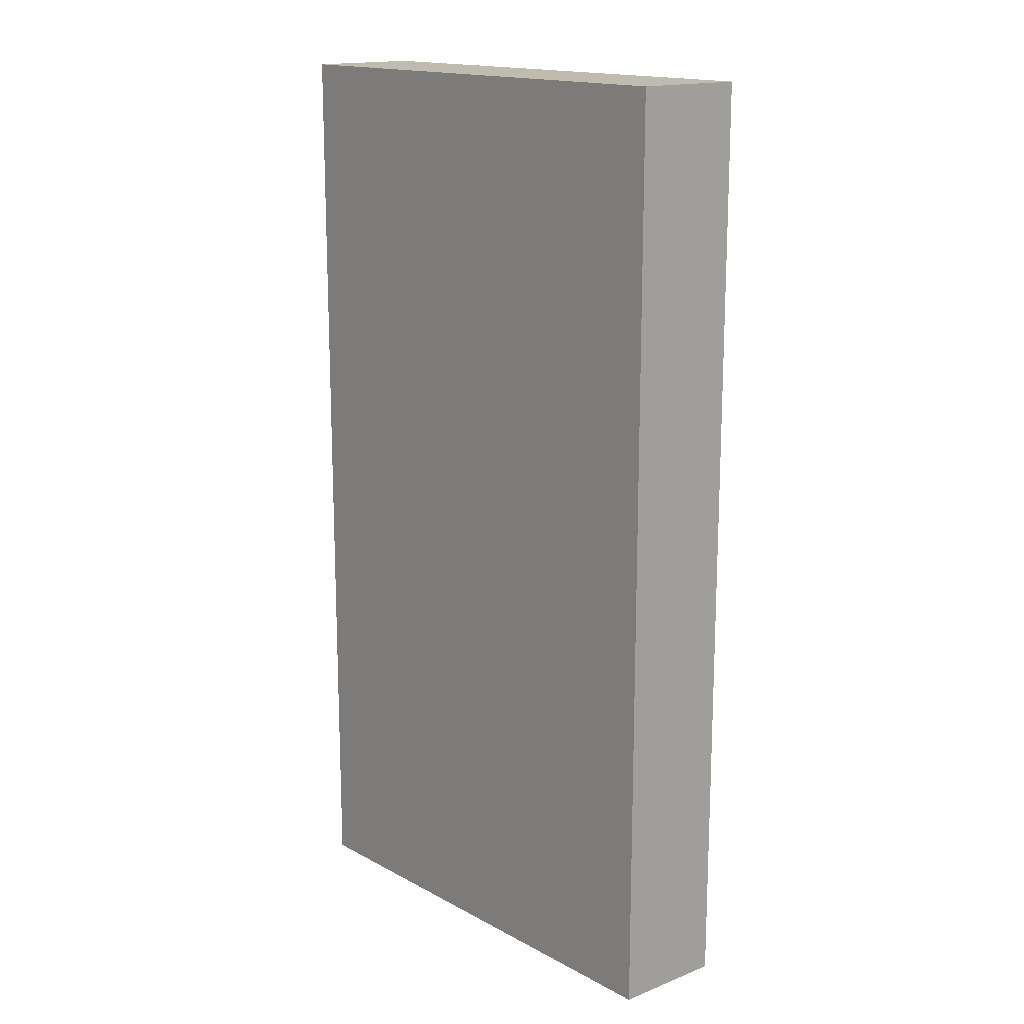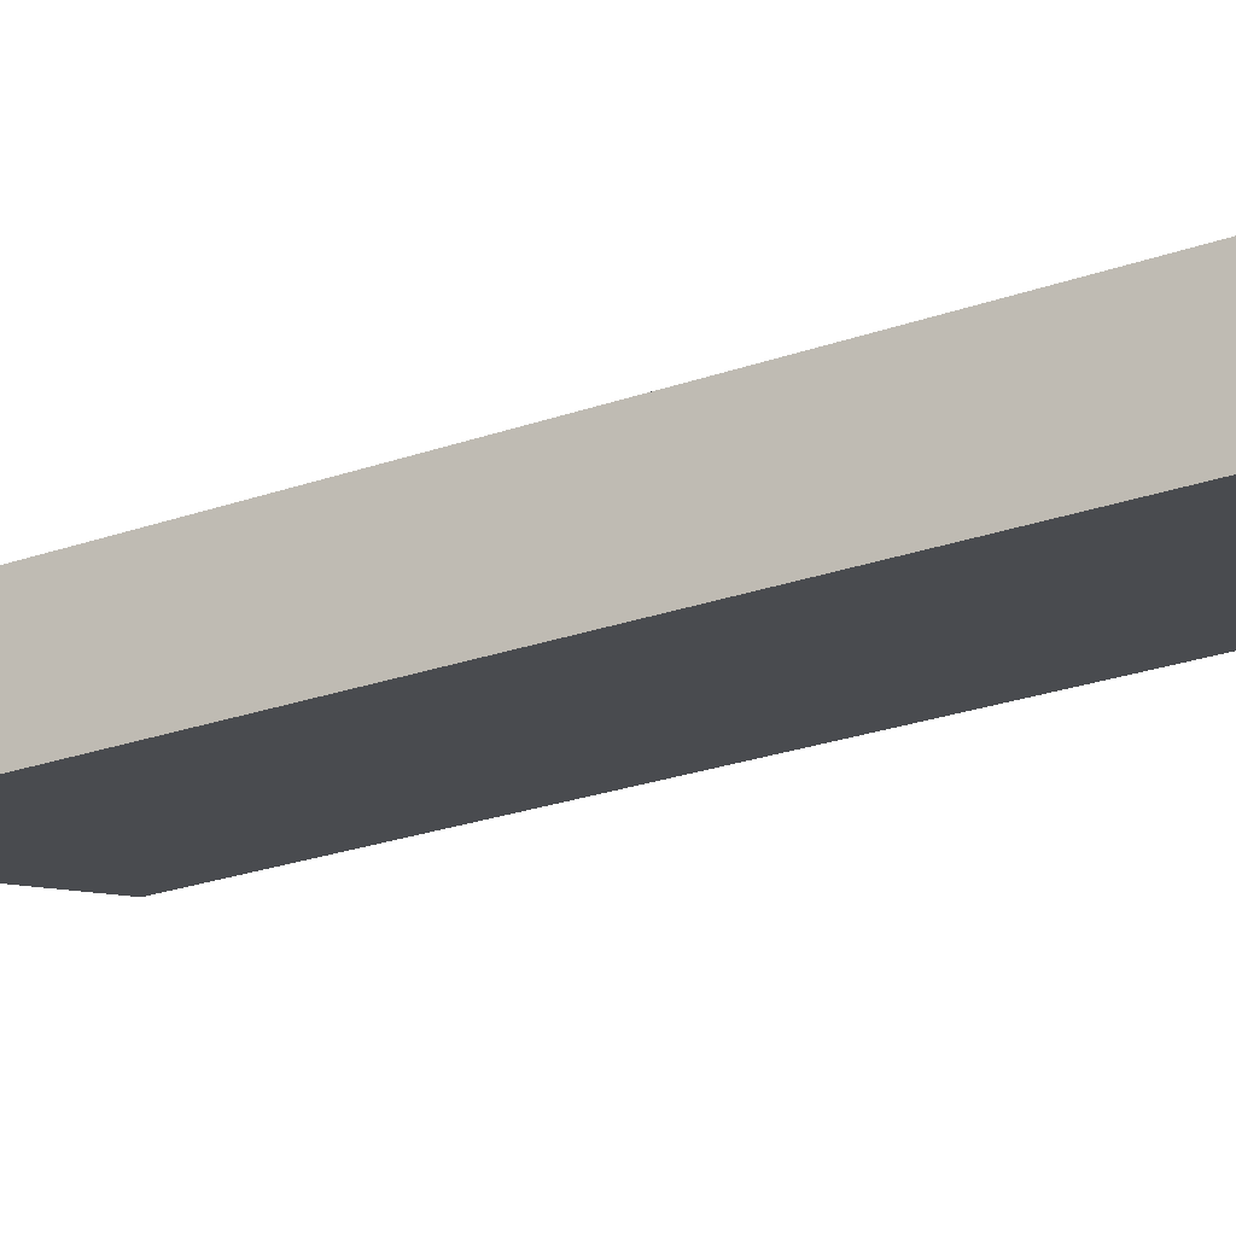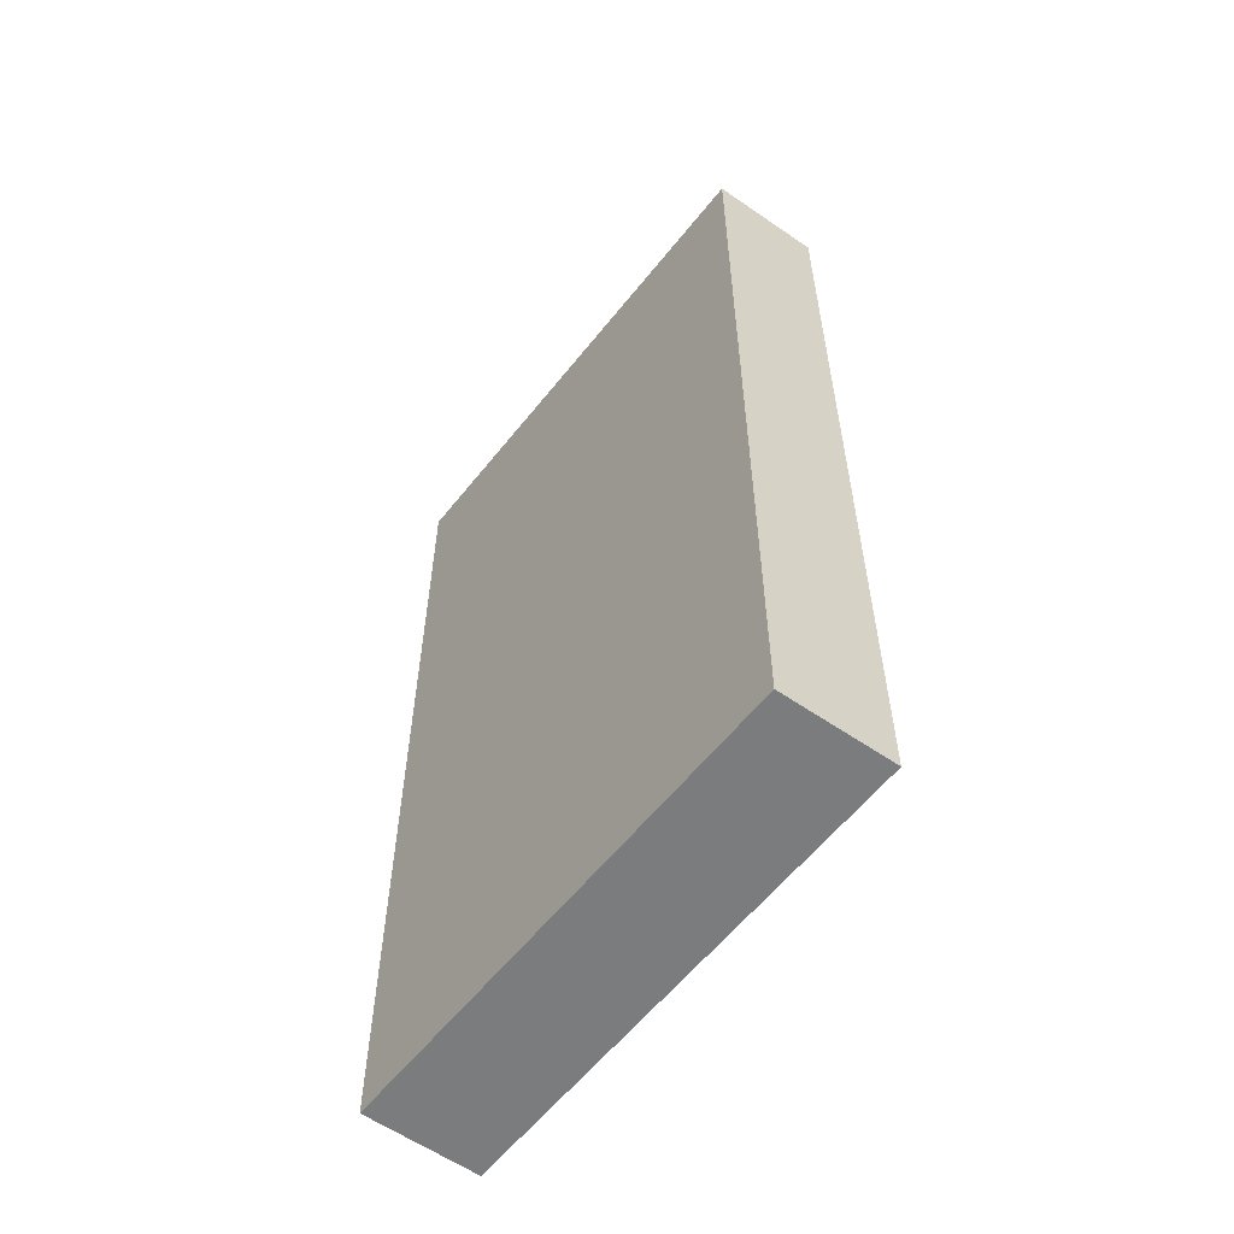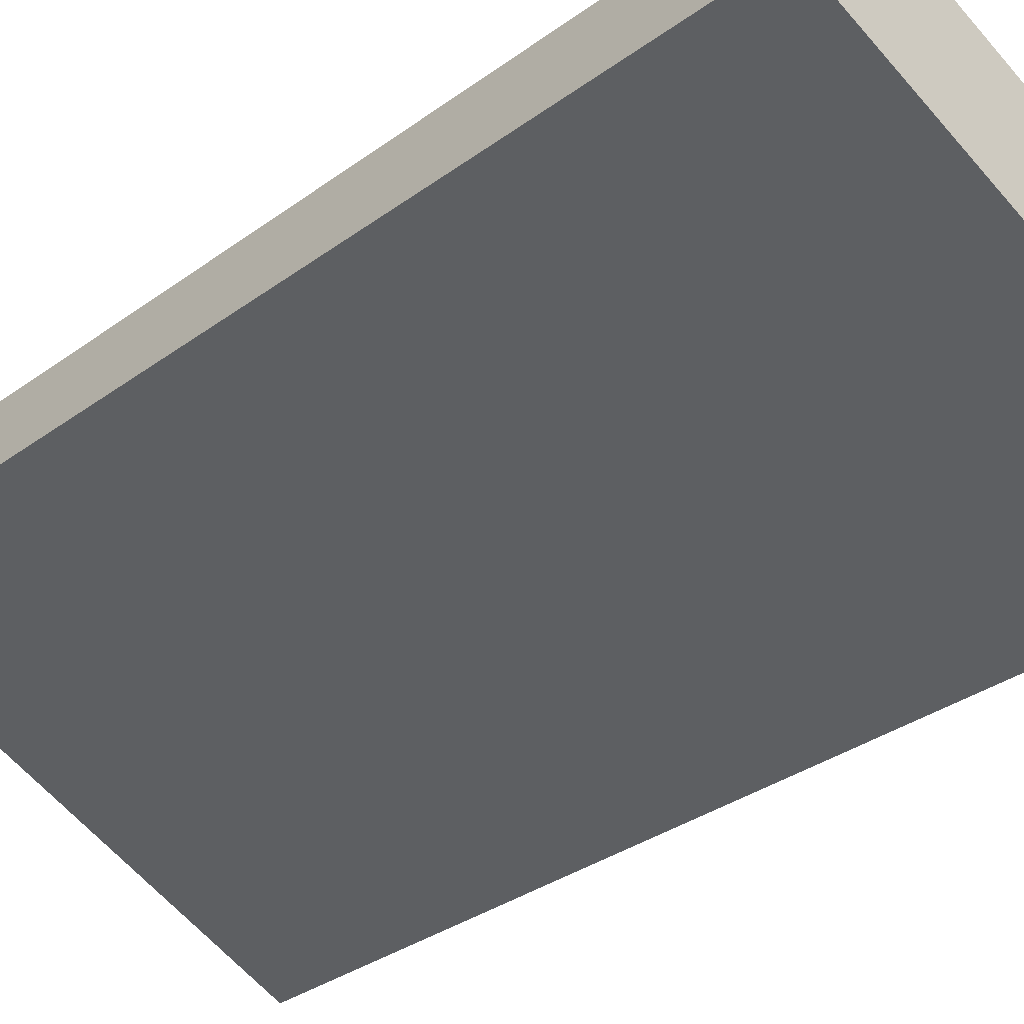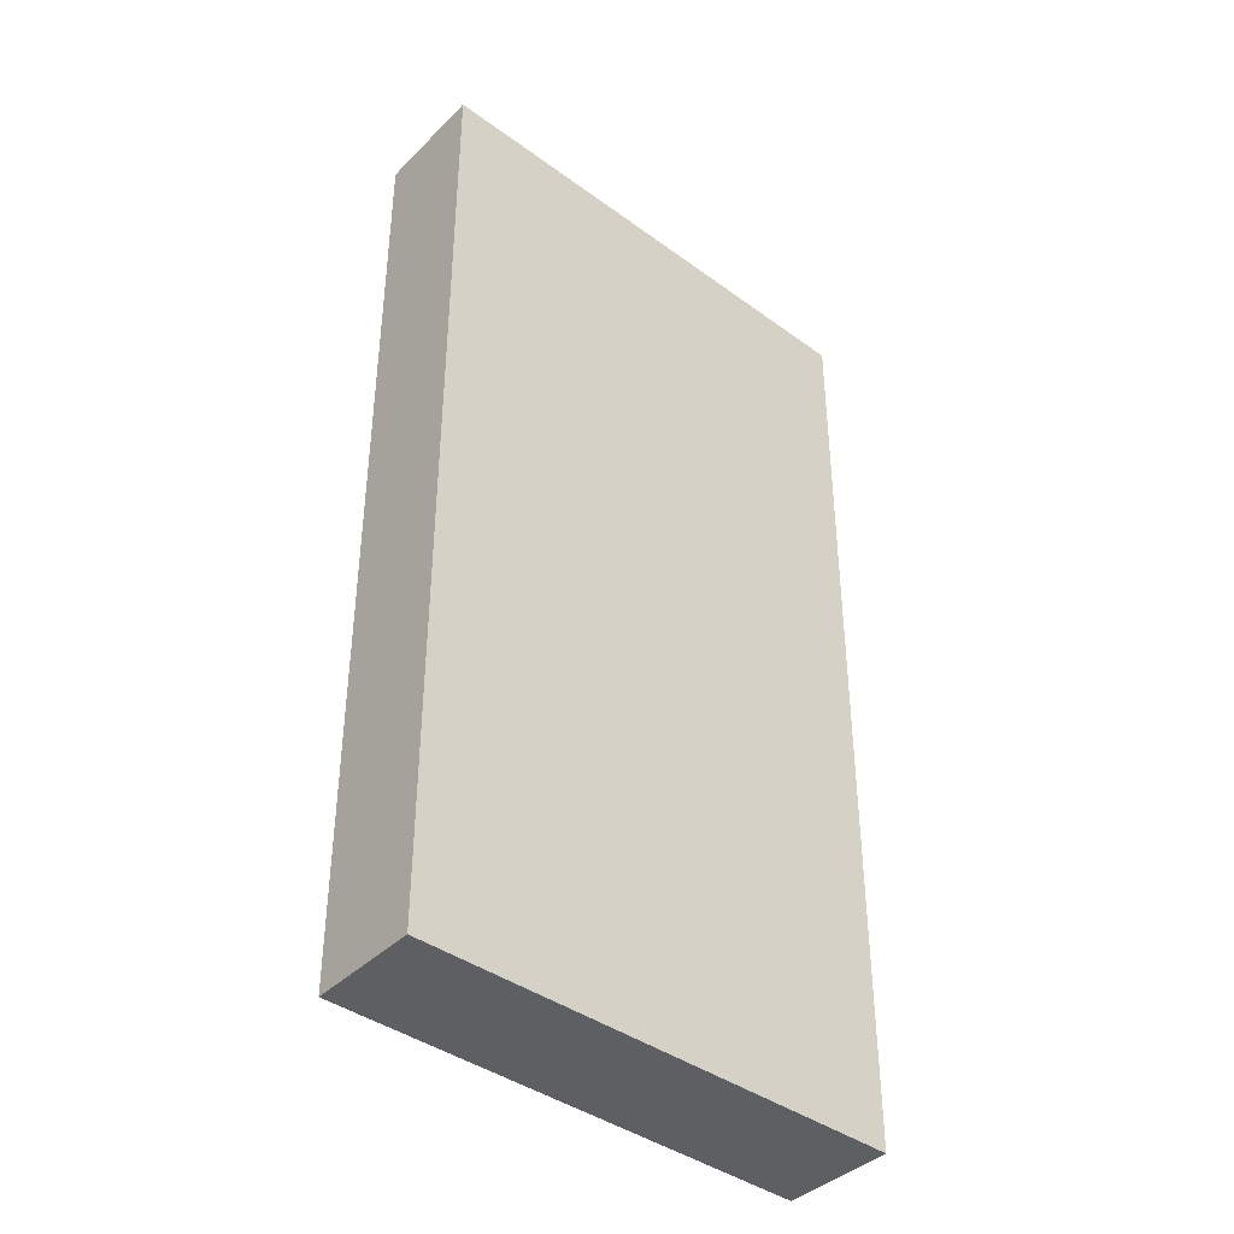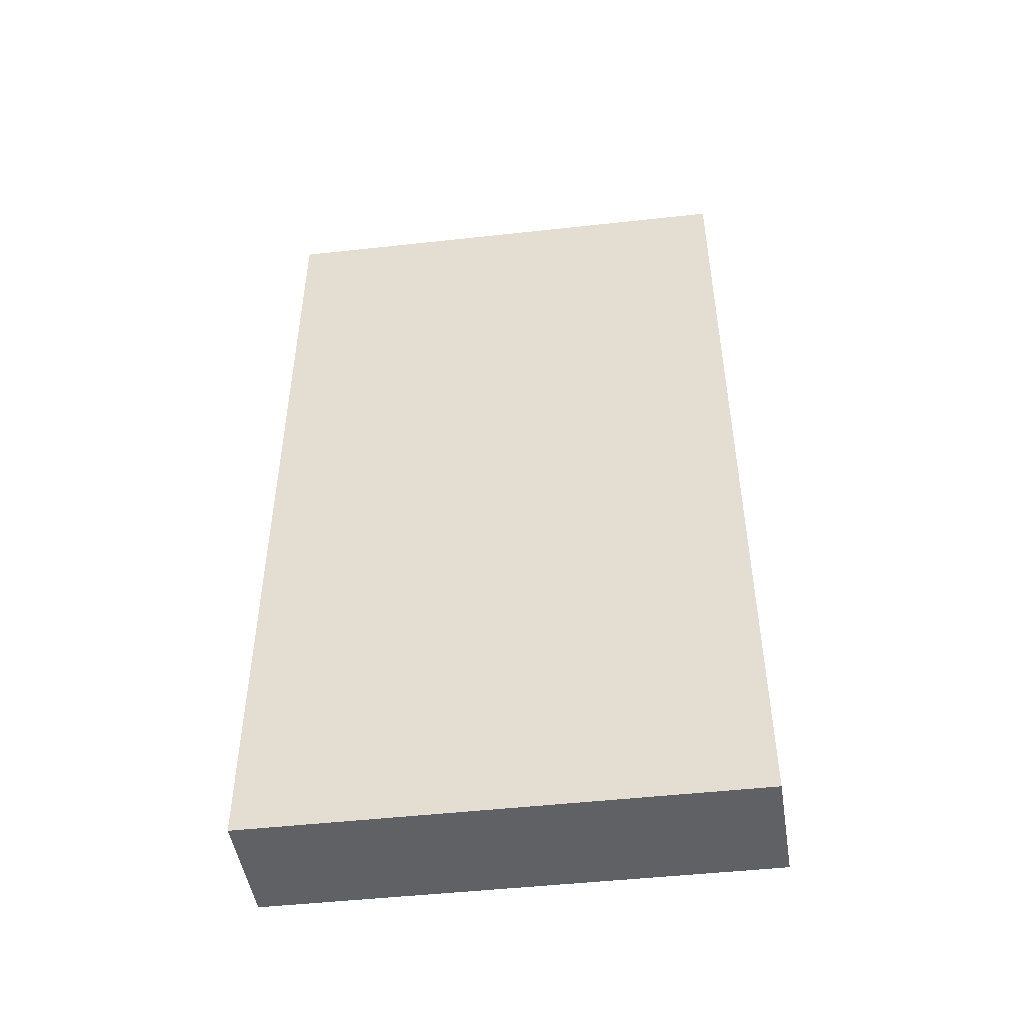
<metadata>
{"format":"obj","ext":"obj","renderer":"f3d","projection":"perspective","resolution":1024,"background":"white","views":[{"elev":16.0,"azim":70.2,"up":"+Y"},{"elev":-31.3,"azim":115.1,"up":"+Z"},{"elev":-58.6,"azim":74.0,"up":"+Y"},{"elev":-33.4,"azim":-45.1,"up":"+Z"},{"elev":-39.9,"azim":159.8,"up":"+Y"},{"elev":-49.2,"azim":-151.1,"up":"+Y"}]}
</metadata>
<code>
v  0 21.25 1.301e-15
v  11.16 21.25 -2.201
v  10.45 21.25 -4.208
v  11.3 21.25 -1.819
v  0.722 21.25 1.986
v  0.875 21.25 2.408
v  0.875 -1.474e-16 2.408
v  11.3 1.114e-16 -1.819
v  10.45 2.577e-16 -4.208
v  11.16 1.348e-16 -2.201
v  0 0 0
v  0.722 -1.216e-16 1.986
g defaultobject
f 1 2 3
f 2 1 4
f 4 1 5
f 4 5 6
f 7 4 6
f 4 7 8
f 8 2 4
f 2 8 3
f 3 8 9
f 9 8 10
f 9 1 3
f 1 9 11
f 5 7 6
f 7 5 1
f 7 1 12
f 12 1 11
f 10 11 9
f 11 10 8
f 11 8 12
f 12 8 7

</code>
